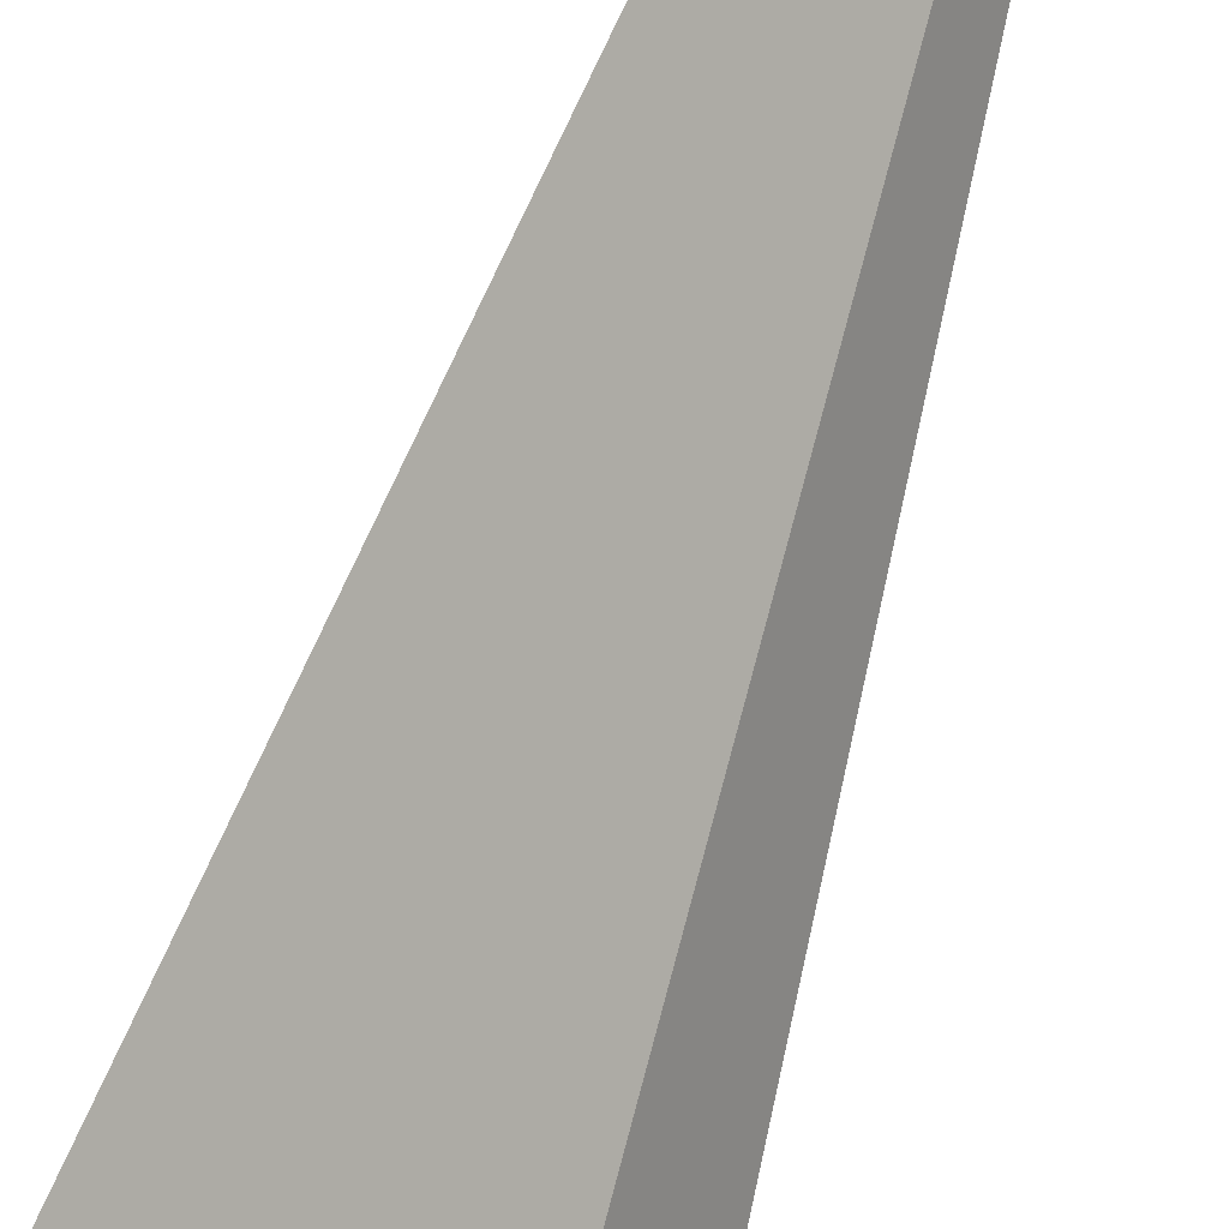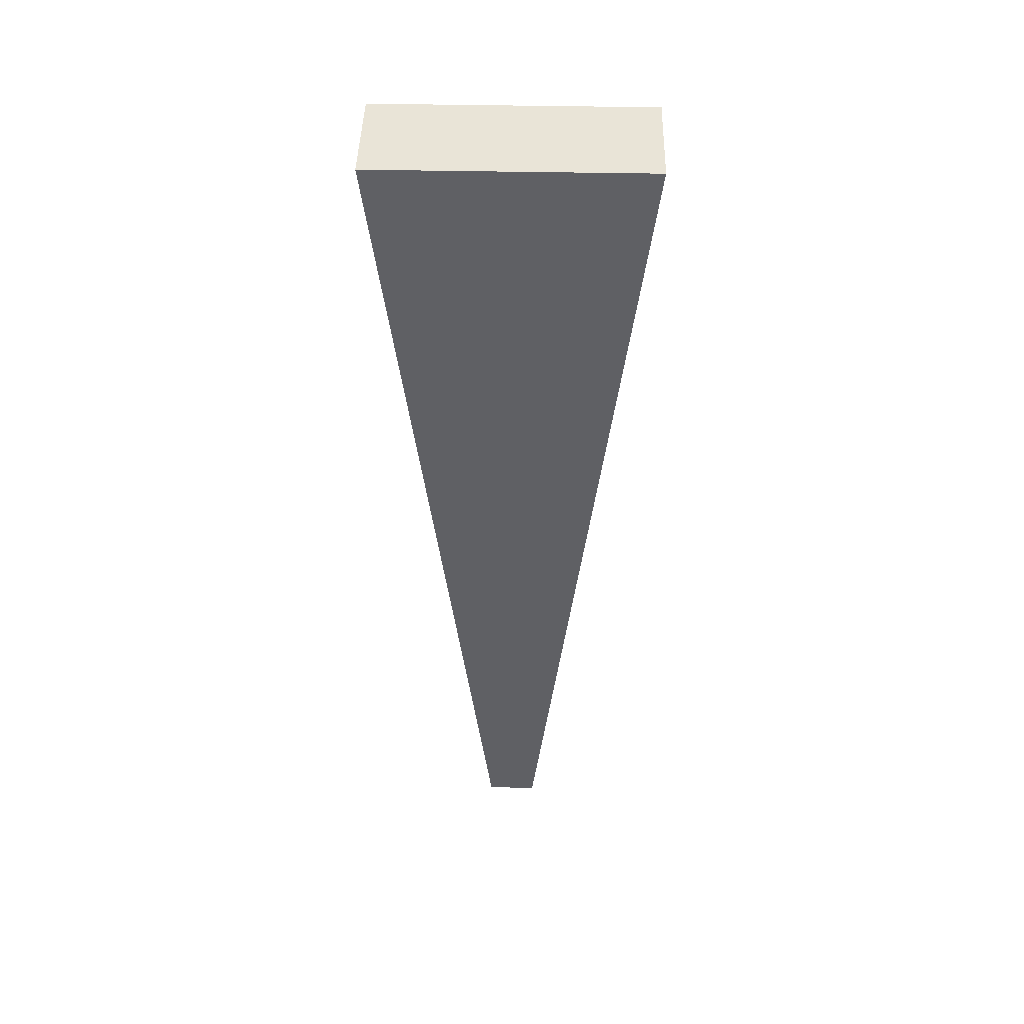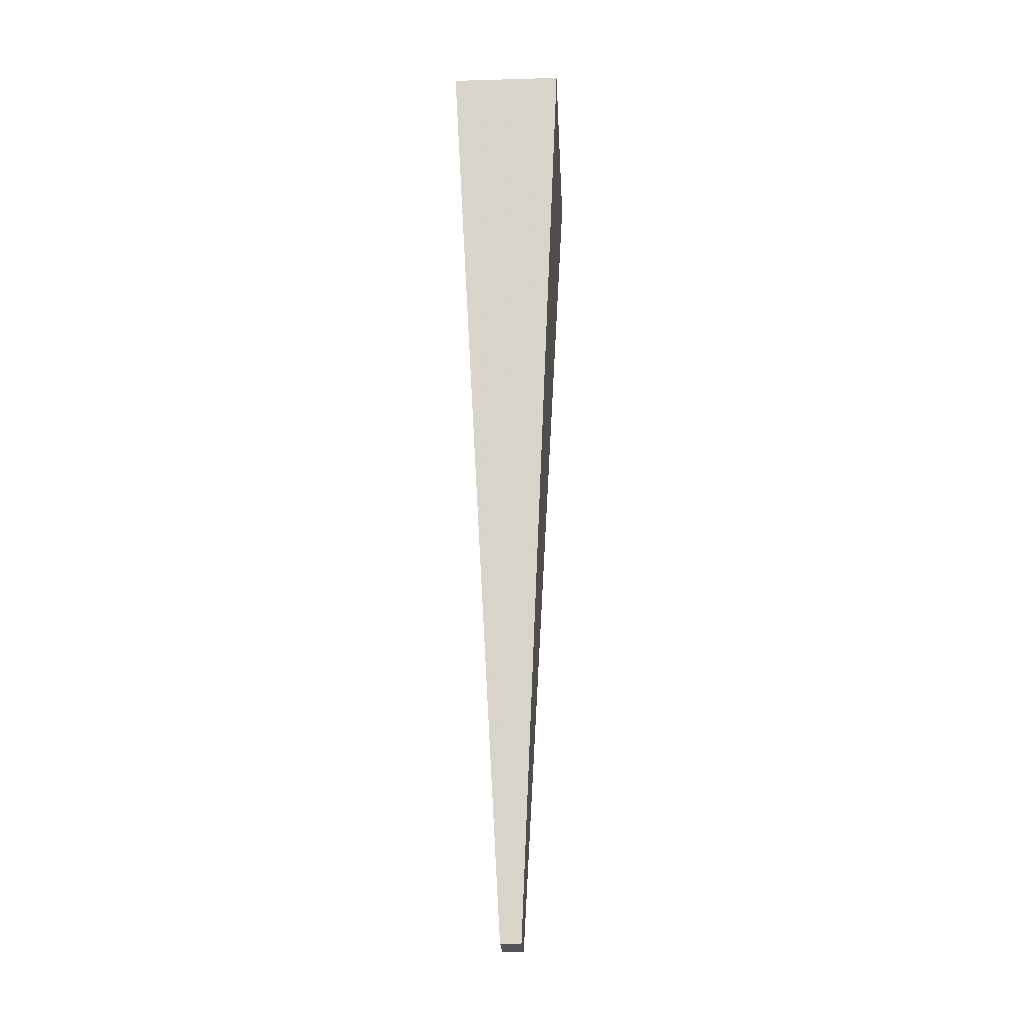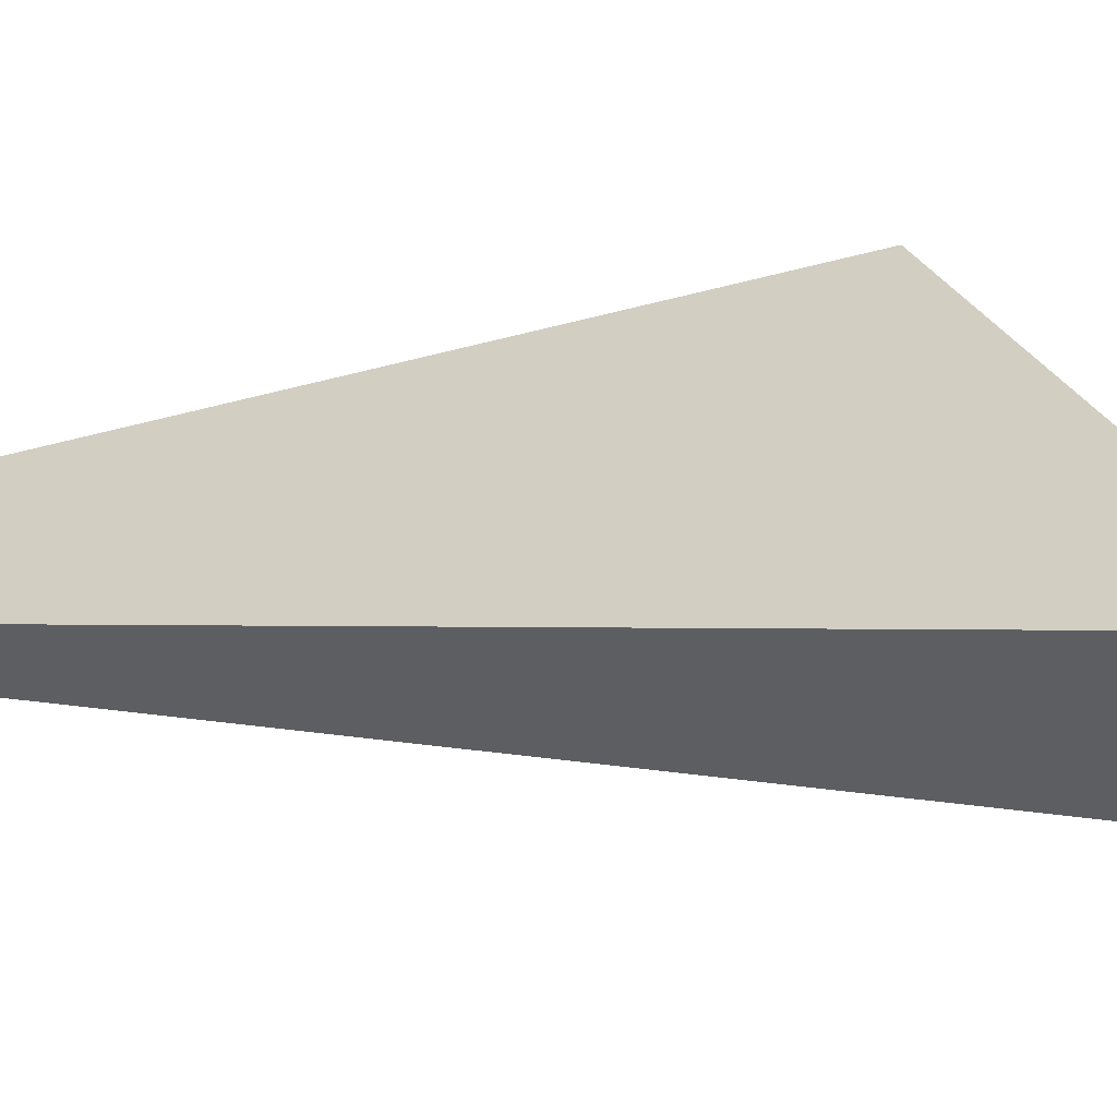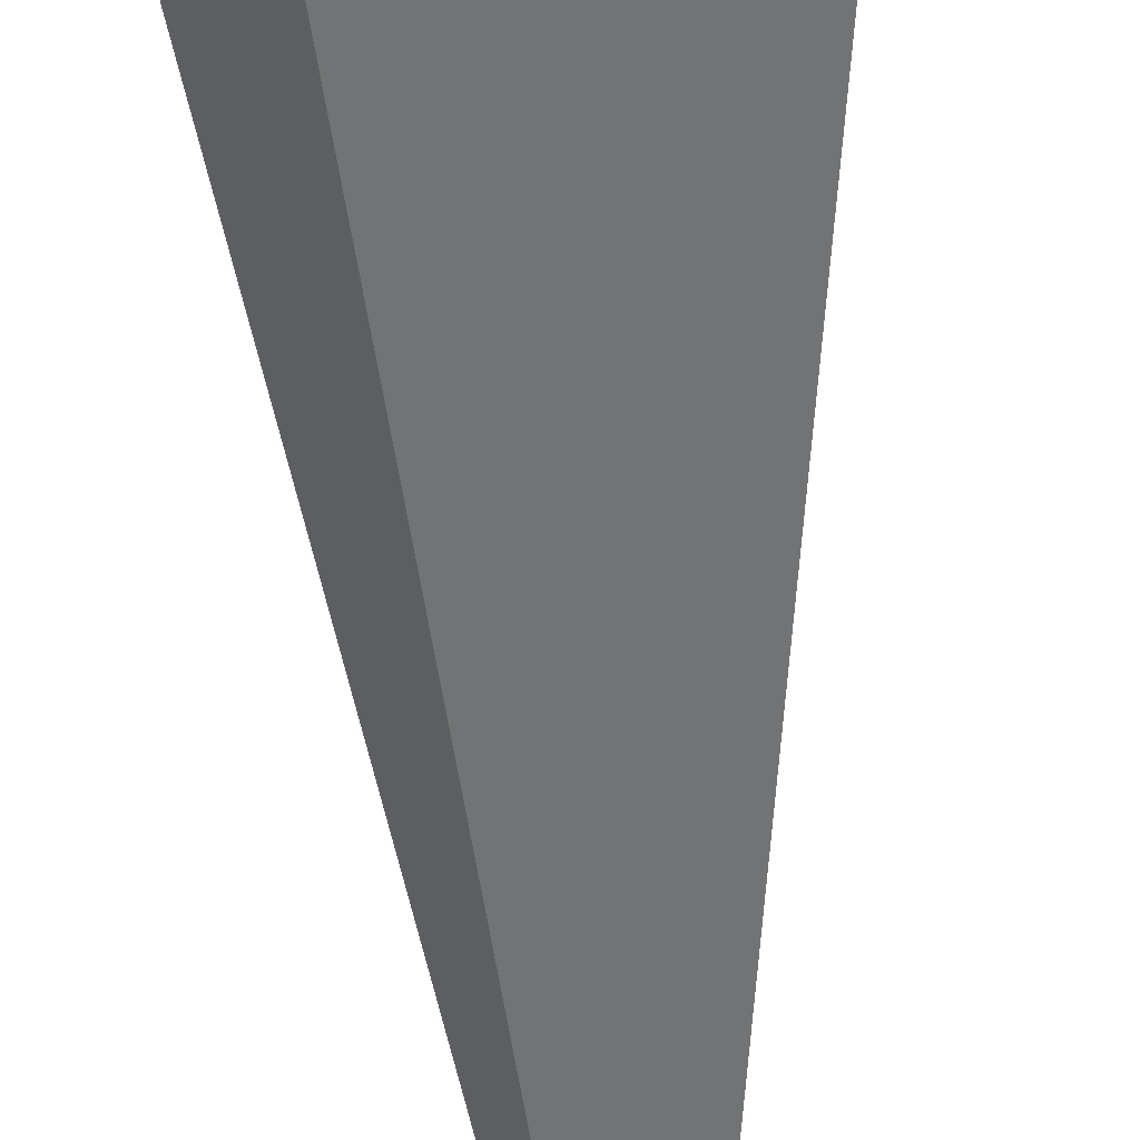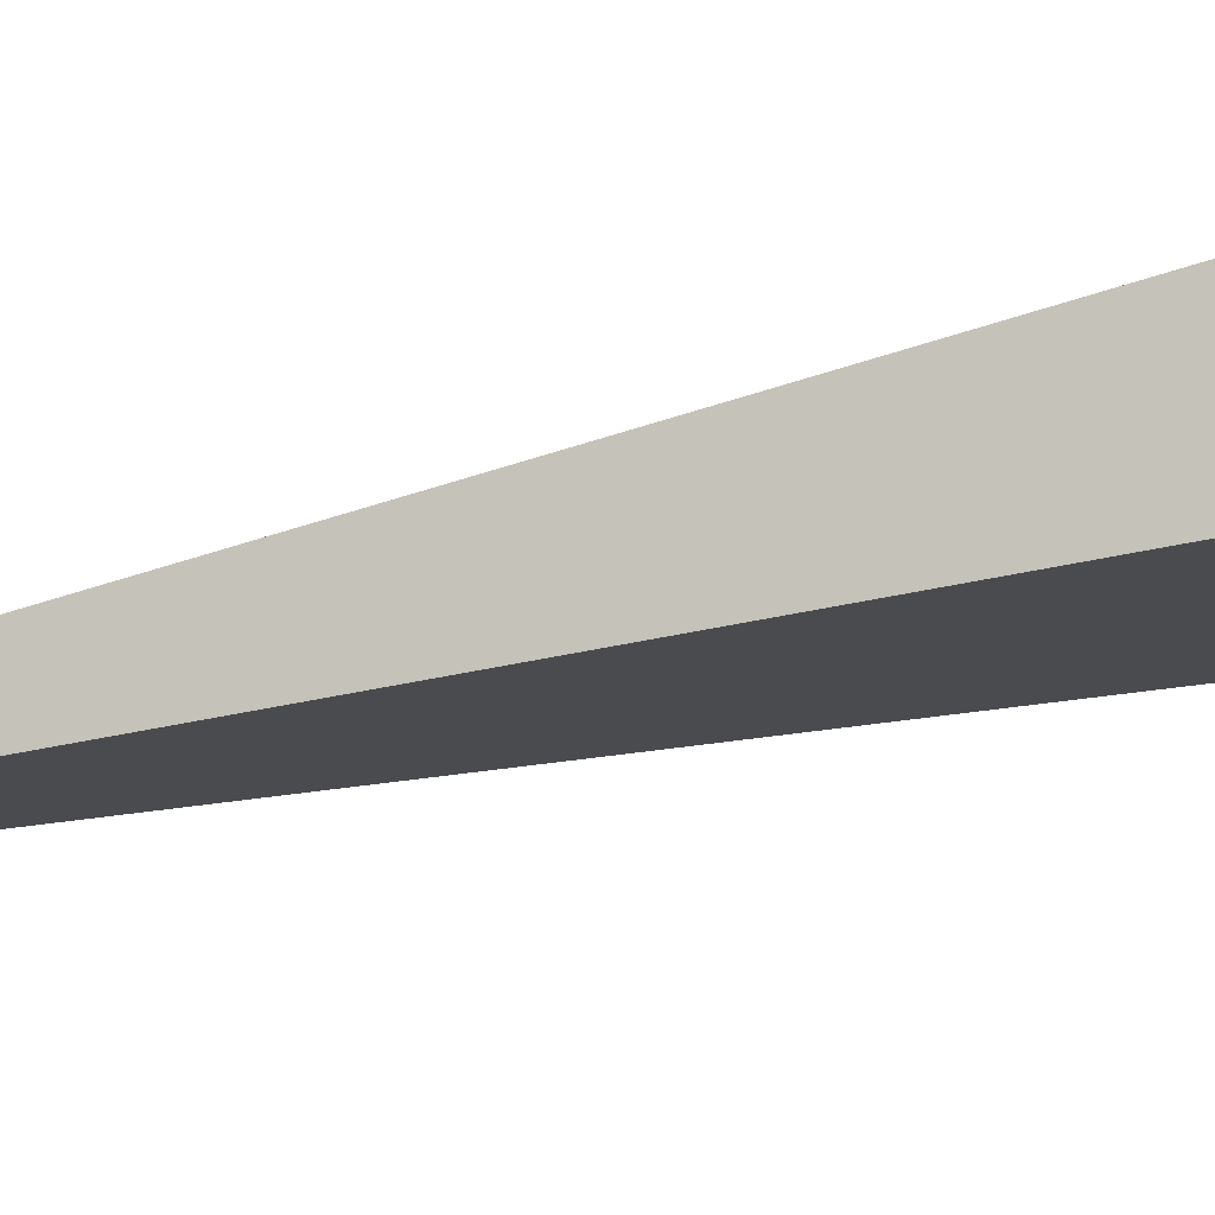
<metadata>
{"format":"obj","ext":"obj","renderer":"f3d","projection":"perspective","resolution":1024,"background":"white","views":[{"elev":-77.7,"azim":-18.6,"up":"+Z"},{"elev":43.2,"azim":-140.5,"up":"+Y"},{"elev":-22.9,"azim":-49.1,"up":"+Y"},{"elev":1.5,"azim":28.0,"up":"+Z"},{"elev":-53.9,"azim":-176.4,"up":"+Z"},{"elev":-51.5,"azim":104.4,"up":"+Z"}]}
</metadata>
<code>
o C03B
v -207 -294 -241.4
v -183.4 -294 -259.9
v -191 -294 -269.6
v -214.6 -294 -251
v -242.1 253.2 -179.5
v -283 253.2 -231.6
v -155.9 253.2 -331.4
v -115 253.2 -279.3
f 3 2 1
f 1 4 3
f 7 6 5
f 5 8 7
f 6 4 1
f 1 5 6
f 7 3 4
f 4 6 7
f 8 2 3
f 3 7 8
f 5 1 2
f 2 8 5

</code>
